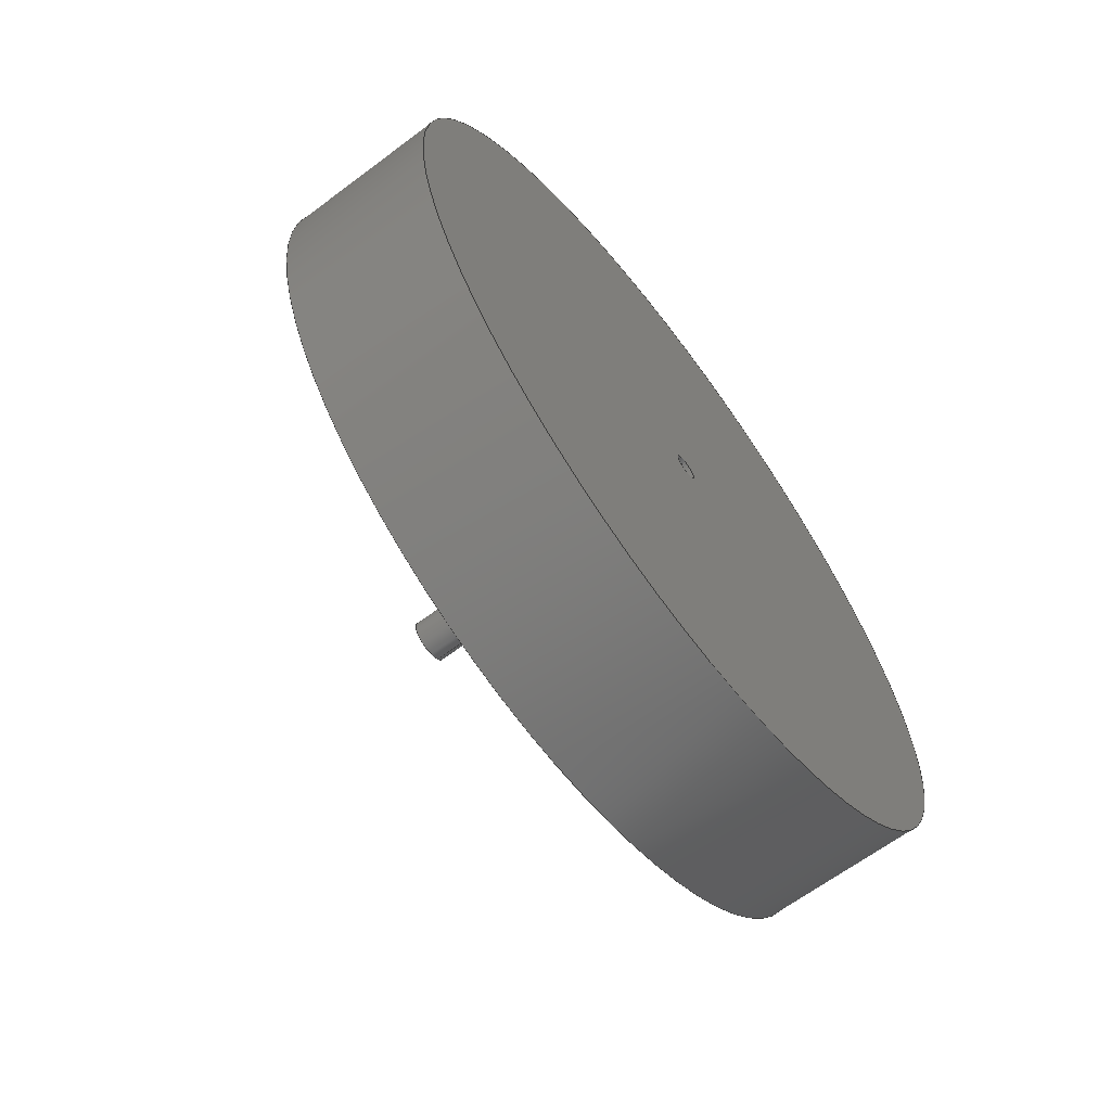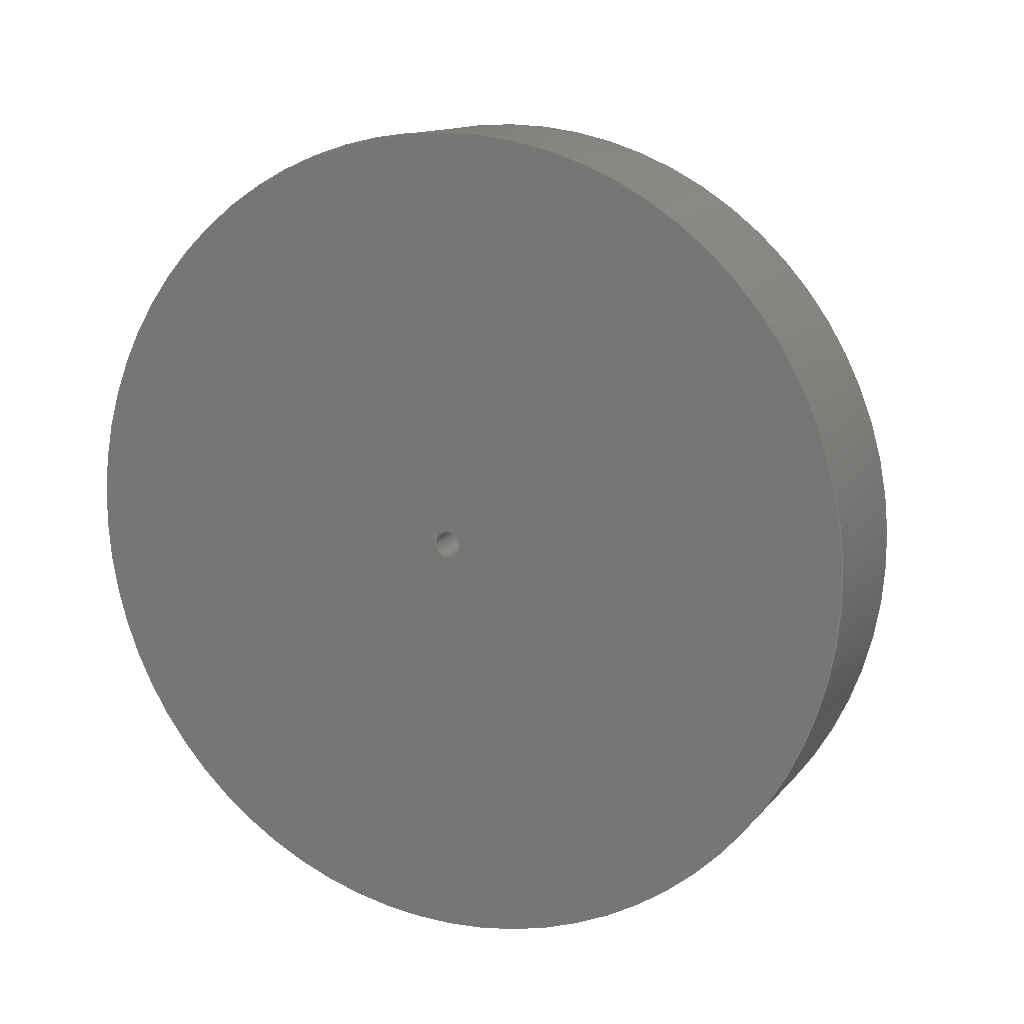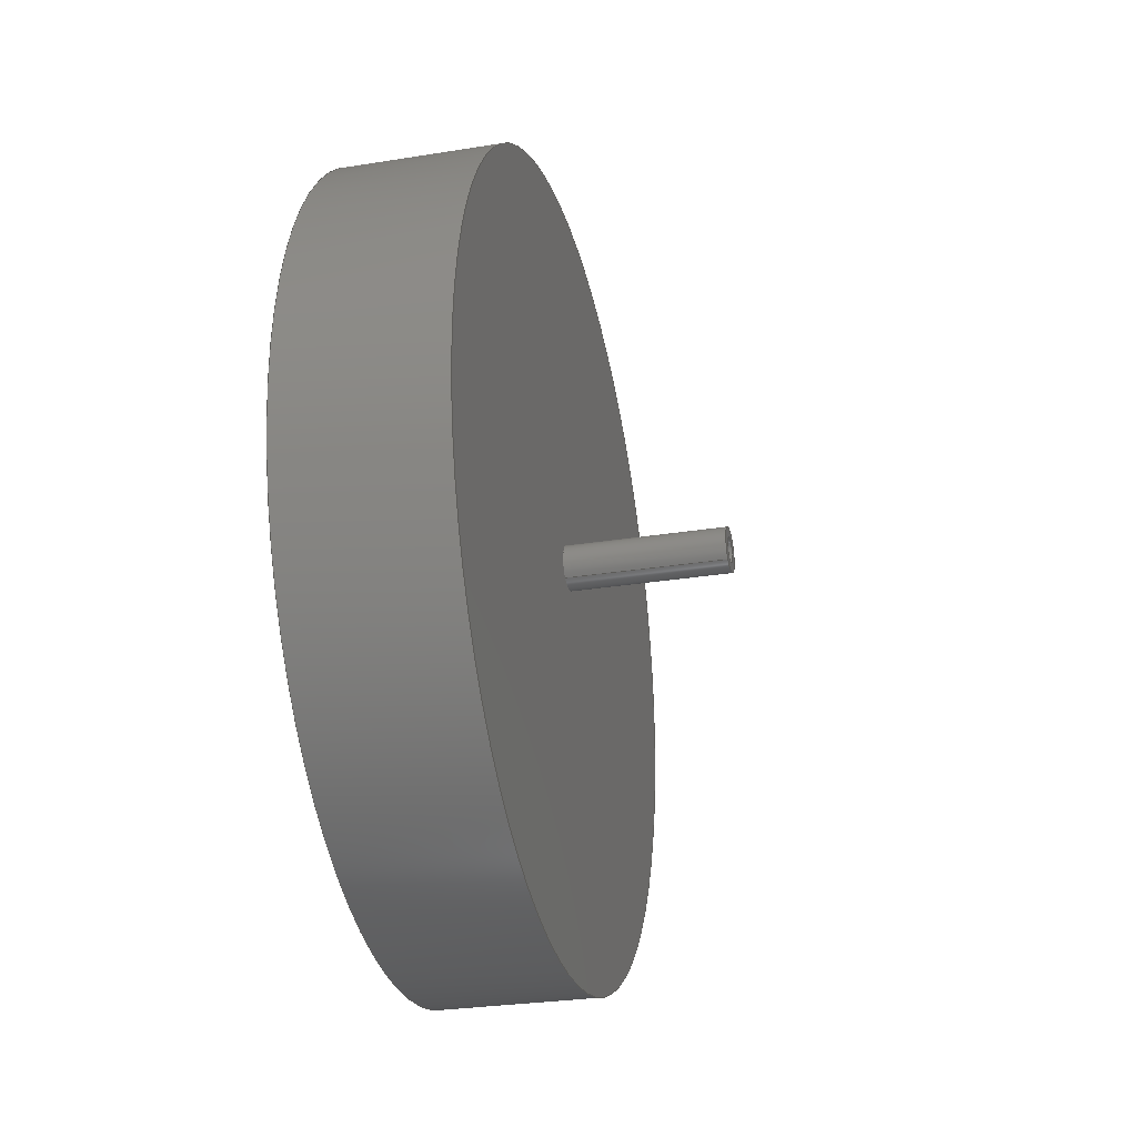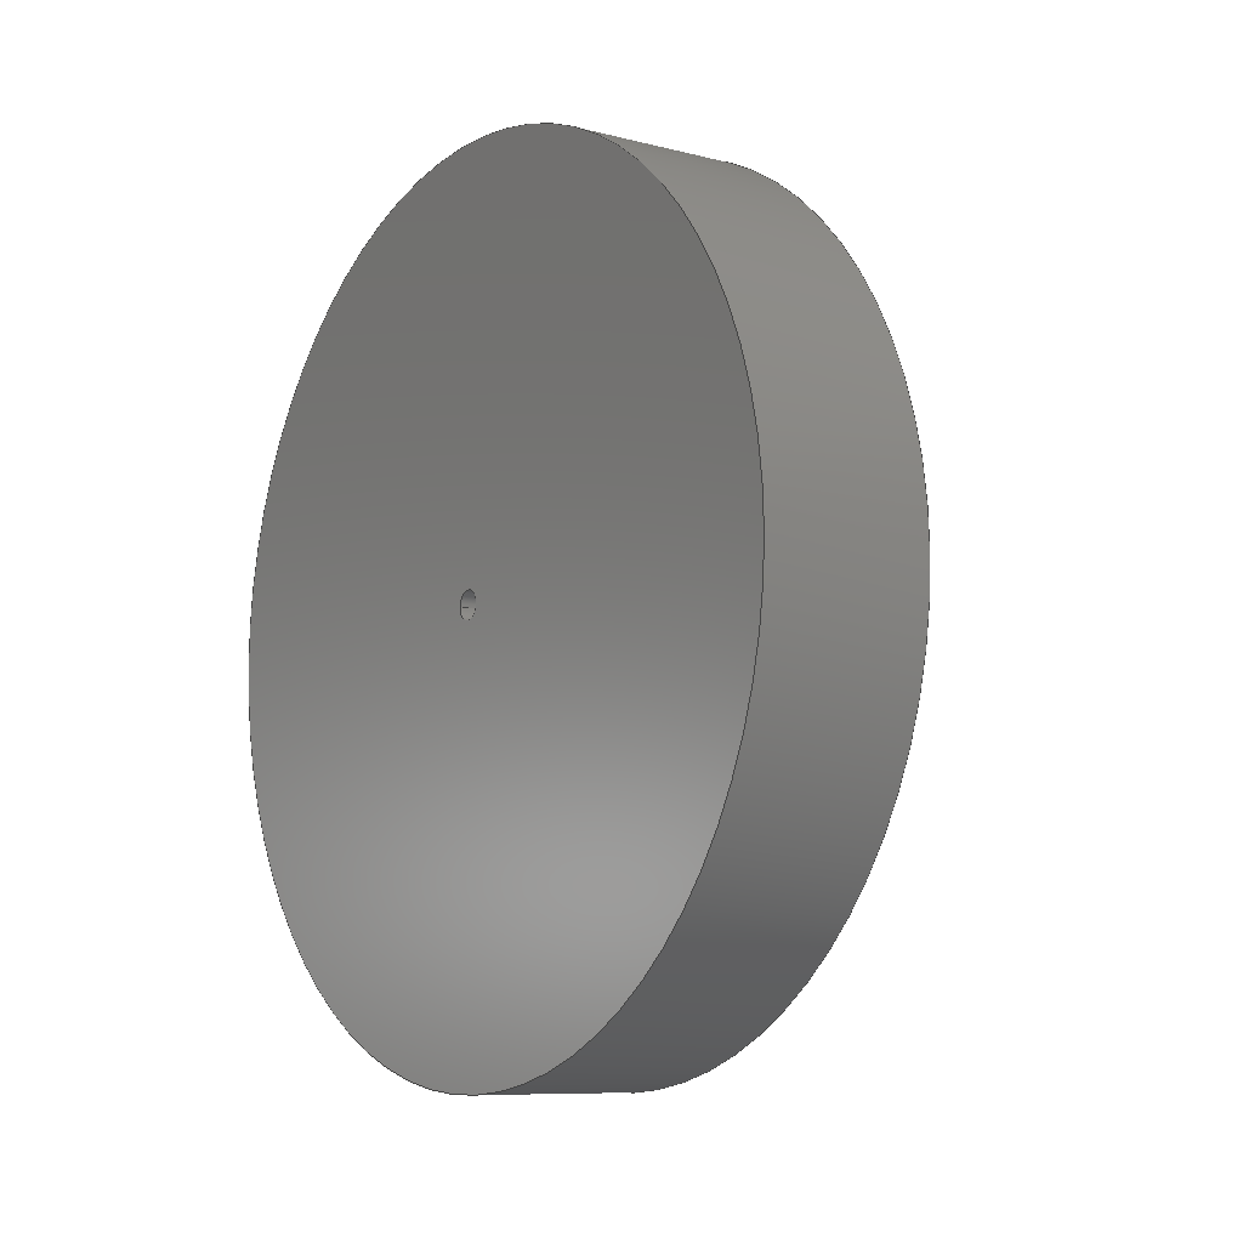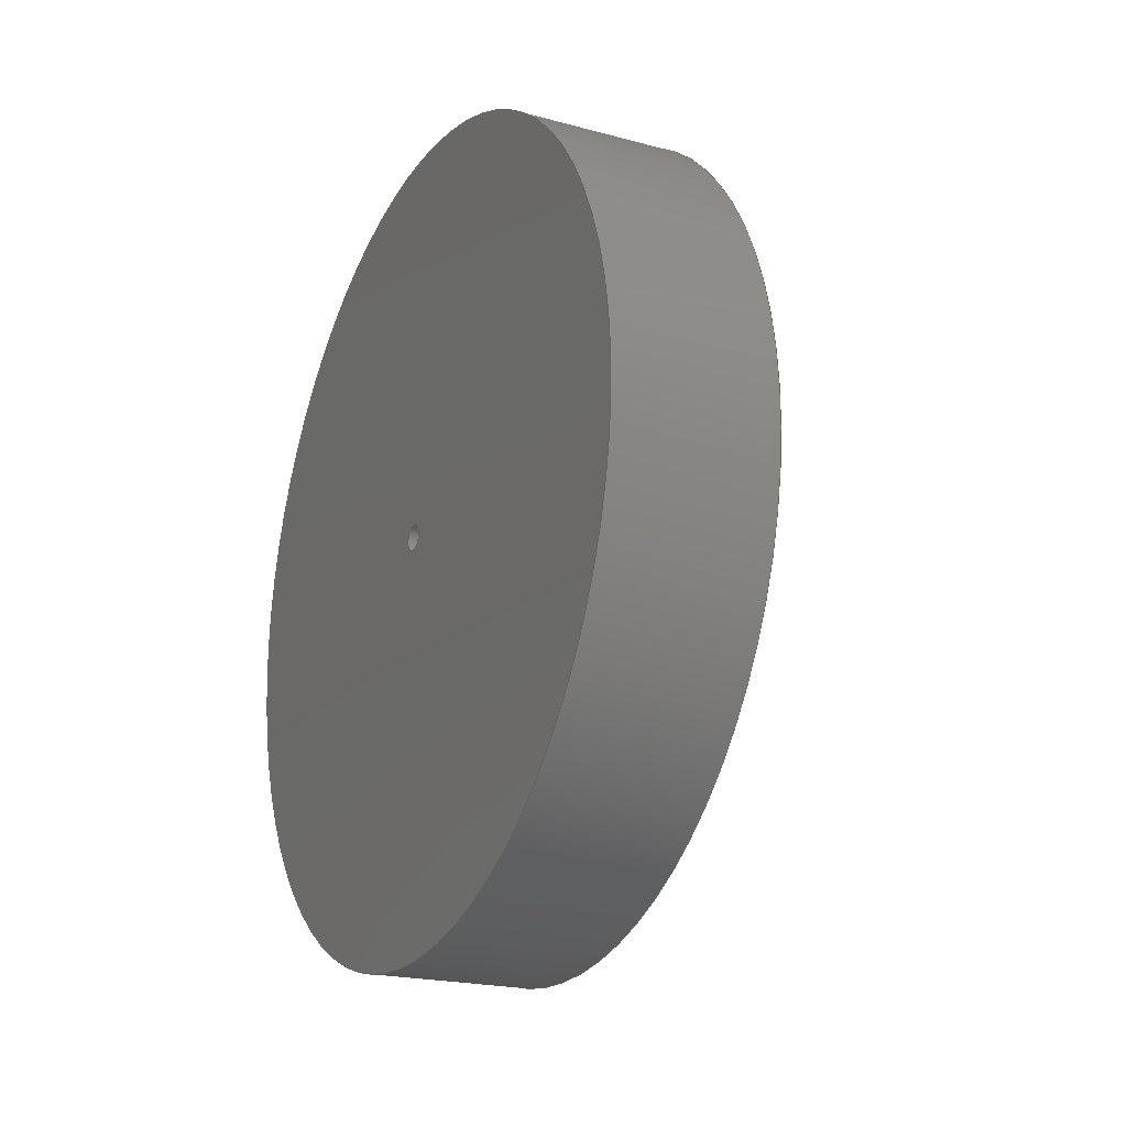
<metadata>
{"format":"step","ext":"step","renderer":"f3d","projection":"perspective","resolution":1024,"background":"white","views":[{"elev":-64.9,"azim":37.0,"up":"+Z"},{"elev":13.0,"azim":114.3,"up":"+Z"},{"elev":-28.8,"azim":-166.5,"up":"+Z"},{"elev":-8.8,"azim":145.3,"up":"+Y"},{"elev":-20.8,"azim":153.9,"up":"+Z"}]}
</metadata>
<code>
ISO-10303-21;
DATA;
#1=MECHANICAL_DESIGN_GEOMETRIC_PRESENTATION_REPRESENTATION('',(#4,#5),
#229);
#2=SHAPE_REPRESENTATION_RELATIONSHIP('SRR','None',#239,#3);
#3=ADVANCED_BREP_SHAPE_REPRESENTATION('',(#6,#7),#228);
#4=STYLED_ITEM('',(#248),#6);
#5=STYLED_ITEM('',(#248),#7);
#6=MANIFOLD_SOLID_BREP('Body12',#118);
#7=MANIFOLD_SOLID_BREP('Body13',#119);
#8=FACE_BOUND('',#27,.T.);
#9=FACE_BOUND('',#29,.T.);
#10=FACE_BOUND('',#33,.T.);
#11=FACE_BOUND('',#35,.T.);
#12=PLANE('',#141);
#13=PLANE('',#142);
#14=PLANE('',#149);
#15=PLANE('',#150);
#16=FACE_OUTER_BOUND('',#24,.T.);
#17=FACE_OUTER_BOUND('',#25,.T.);
#18=FACE_OUTER_BOUND('',#26,.T.);
#19=FACE_OUTER_BOUND('',#28,.T.);
#20=FACE_OUTER_BOUND('',#30,.T.);
#21=FACE_OUTER_BOUND('',#31,.T.);
#22=FACE_OUTER_BOUND('',#32,.T.);
#23=FACE_OUTER_BOUND('',#34,.T.);
#24=EDGE_LOOP('',(#78,#79,#80,#81));
#25=EDGE_LOOP('',(#82,#83,#84,#85,#86,#87));
#26=EDGE_LOOP('',(#88,#89));
#27=EDGE_LOOP('',(#90));
#28=EDGE_LOOP('',(#91,#92));
#29=EDGE_LOOP('',(#93));
#30=EDGE_LOOP('',(#94,#95,#96,#97));
#31=EDGE_LOOP('',(#98,#99,#100,#101));
#32=EDGE_LOOP('',(#102));
#33=EDGE_LOOP('',(#103));
#34=EDGE_LOOP('',(#104));
#35=EDGE_LOOP('',(#105));
#36=LINE('',#198,#40);
#37=LINE('',#206,#41);
#38=LINE('',#216,#42);
#39=LINE('',#222,#43);
#40=VECTOR('',#157,0.0625);
#41=VECTOR('',#166,0.1053);
#42=VECTOR('',#179,0.0626);
#43=VECTOR('',#186,1.94);
#44=CIRCLE('',#134,0.0625);
#45=CIRCLE('',#135,0.0625);
#46=CIRCLE('',#137,0.1053);
#47=CIRCLE('',#138,0.1053);
#48=CIRCLE('',#139,0.1053);
#49=CIRCLE('',#140,0.1053);
#50=CIRCLE('',#144,0.0626);
#51=CIRCLE('',#145,0.0626);
#52=CIRCLE('',#147,1.94);
#53=CIRCLE('',#148,1.94);
#54=VERTEX_POINT('',#195);
#55=VERTEX_POINT('',#197);
#56=VERTEX_POINT('',#201);
#57=VERTEX_POINT('',#202);
#58=VERTEX_POINT('',#205);
#59=VERTEX_POINT('',#207);
#60=VERTEX_POINT('',#213);
#61=VERTEX_POINT('',#215);
#62=VERTEX_POINT('',#219);
#63=VERTEX_POINT('',#221);
#64=EDGE_CURVE('',#54,#54,#44,.T.);
#65=EDGE_CURVE('',#54,#55,#36,.T.);
#66=EDGE_CURVE('',#55,#55,#45,.T.);
#67=EDGE_CURVE('',#56,#57,#46,.T.);
#68=EDGE_CURVE('',#57,#56,#47,.T.);
#69=EDGE_CURVE('',#57,#58,#37,.T.);
#70=EDGE_CURVE('',#58,#59,#48,.T.);
#71=EDGE_CURVE('',#59,#58,#49,.T.);
#72=EDGE_CURVE('',#60,#60,#50,.T.);
#73=EDGE_CURVE('',#60,#61,#38,.T.);
#74=EDGE_CURVE('',#61,#61,#51,.T.);
#75=EDGE_CURVE('',#62,#62,#52,.T.);
#76=EDGE_CURVE('',#62,#63,#39,.T.);
#77=EDGE_CURVE('',#63,#63,#53,.T.);
#78=ORIENTED_EDGE('',*,*,#64,.F.);
#79=ORIENTED_EDGE('',*,*,#65,.T.);
#80=ORIENTED_EDGE('',*,*,#66,.F.);
#81=ORIENTED_EDGE('',*,*,#65,.F.);
#82=ORIENTED_EDGE('',*,*,#67,.F.);
#83=ORIENTED_EDGE('',*,*,#68,.F.);
#84=ORIENTED_EDGE('',*,*,#69,.T.);
#85=ORIENTED_EDGE('',*,*,#70,.T.);
#86=ORIENTED_EDGE('',*,*,#71,.T.);
#87=ORIENTED_EDGE('',*,*,#69,.F.);
#88=ORIENTED_EDGE('',*,*,#67,.T.);
#89=ORIENTED_EDGE('',*,*,#68,.T.);
#90=ORIENTED_EDGE('',*,*,#64,.T.);
#91=ORIENTED_EDGE('',*,*,#71,.F.);
#92=ORIENTED_EDGE('',*,*,#70,.F.);
#93=ORIENTED_EDGE('',*,*,#66,.T.);
#94=ORIENTED_EDGE('',*,*,#72,.F.);
#95=ORIENTED_EDGE('',*,*,#73,.T.);
#96=ORIENTED_EDGE('',*,*,#74,.T.);
#97=ORIENTED_EDGE('',*,*,#73,.F.);
#98=ORIENTED_EDGE('',*,*,#75,.F.);
#99=ORIENTED_EDGE('',*,*,#76,.T.);
#100=ORIENTED_EDGE('',*,*,#77,.T.);
#101=ORIENTED_EDGE('',*,*,#76,.F.);
#102=ORIENTED_EDGE('',*,*,#75,.T.);
#103=ORIENTED_EDGE('',*,*,#72,.T.);
#104=ORIENTED_EDGE('',*,*,#77,.F.);
#105=ORIENTED_EDGE('',*,*,#74,.F.);
#106=CYLINDRICAL_SURFACE('',#133,0.0625);
#107=CYLINDRICAL_SURFACE('',#136,0.1053);
#108=CYLINDRICAL_SURFACE('',#143,0.0626);
#109=CYLINDRICAL_SURFACE('',#146,1.94);
#110=ADVANCED_FACE('',(#16),#106,.F.);
#111=ADVANCED_FACE('',(#17),#107,.T.);
#112=ADVANCED_FACE('',(#18,#8),#12,.T.);
#113=ADVANCED_FACE('',(#19,#9),#13,.F.);
#114=ADVANCED_FACE('',(#20),#108,.F.);
#115=ADVANCED_FACE('',(#21),#109,.T.);
#116=ADVANCED_FACE('',(#22,#10),#14,.T.);
#117=ADVANCED_FACE('',(#23,#11),#15,.F.);
#118=CLOSED_SHELL('',(#110,#111,#112,#113));
#119=CLOSED_SHELL('',(#114,#115,#116,#117));
#120=DERIVED_UNIT_ELEMENT(#122,1);
#121=DERIVED_UNIT_ELEMENT(#233,3);
#122=(
MASS_UNIT()
NAMED_UNIT(*)
SI_UNIT(.KILO.,.GRAM.)
);
#123=DERIVED_UNIT((#120,#121));
#124=MEASURE_REPRESENTATION_ITEM('density measure',
POSITIVE_RATIO_MEASURE(7850),#123);
#125=PROPERTY_DEFINITION_REPRESENTATION(#130,#127);
#126=PROPERTY_DEFINITION_REPRESENTATION(#131,#128);
#127=REPRESENTATION('material name',(#129),#228);
#128=REPRESENTATION('density',(#124),#228);
#129=DESCRIPTIVE_REPRESENTATION_ITEM('Steel','Steel');
#130=PROPERTY_DEFINITION('material property','material name',#241);
#131=PROPERTY_DEFINITION('material property','density of part',#241);
#132=AXIS2_PLACEMENT_3D('placement',#193,#151,#152);
#133=AXIS2_PLACEMENT_3D('',#194,#153,#154);
#134=AXIS2_PLACEMENT_3D('',#196,#155,#156);
#135=AXIS2_PLACEMENT_3D('',#199,#158,#159);
#136=AXIS2_PLACEMENT_3D('',#200,#160,#161);
#137=AXIS2_PLACEMENT_3D('',#203,#162,#163);
#138=AXIS2_PLACEMENT_3D('',#204,#164,#165);
#139=AXIS2_PLACEMENT_3D('',#208,#167,#168);
#140=AXIS2_PLACEMENT_3D('',#209,#169,#170);
#141=AXIS2_PLACEMENT_3D('',#210,#171,#172);
#142=AXIS2_PLACEMENT_3D('',#211,#173,#174);
#143=AXIS2_PLACEMENT_3D('',#212,#175,#176);
#144=AXIS2_PLACEMENT_3D('',#214,#177,#178);
#145=AXIS2_PLACEMENT_3D('',#217,#180,#181);
#146=AXIS2_PLACEMENT_3D('',#218,#182,#183);
#147=AXIS2_PLACEMENT_3D('',#220,#184,#185);
#148=AXIS2_PLACEMENT_3D('',#223,#187,#188);
#149=AXIS2_PLACEMENT_3D('',#224,#189,#190);
#150=AXIS2_PLACEMENT_3D('',#225,#191,#192);
#151=DIRECTION('axis',(0,0,1));
#152=DIRECTION('refdir',(1,0,0));
#153=DIRECTION('center_axis',(1,0,0));
#154=DIRECTION('ref_axis',(0,0,-1));
#155=DIRECTION('center_axis',(-1,0,0));
#156=DIRECTION('ref_axis',(0,0,-1));
#157=DIRECTION('',(-1,0,0));
#158=DIRECTION('center_axis',(1,0,0));
#159=DIRECTION('ref_axis',(0,0,-1));
#160=DIRECTION('center_axis',(1,0,0));
#161=DIRECTION('ref_axis',(0,-0.621,0.7838));
#162=DIRECTION('center_axis',(1,0,0));
#163=DIRECTION('ref_axis',(0,-0.621,0.7838));
#164=DIRECTION('center_axis',(1,0,0));
#165=DIRECTION('ref_axis',(0,-0.621,0.7838));
#166=DIRECTION('',(-1,0,0));
#167=DIRECTION('center_axis',(1,0,0));
#168=DIRECTION('ref_axis',(0,-0.621,0.7838));
#169=DIRECTION('center_axis',(1,0,0));
#170=DIRECTION('ref_axis',(0,-0.621,0.7838));
#171=DIRECTION('center_axis',(1,0,0));
#172=DIRECTION('ref_axis',(0,0,-1));
#173=DIRECTION('center_axis',(1,0,0));
#174=DIRECTION('ref_axis',(0,0,-1));
#175=DIRECTION('center_axis',(1,0,0));
#176=DIRECTION('ref_axis',(0,0,-1));
#177=DIRECTION('center_axis',(-1,0,0));
#178=DIRECTION('ref_axis',(0,0,-1));
#179=DIRECTION('',(-1,0,0));
#180=DIRECTION('center_axis',(-1,0,0));
#181=DIRECTION('ref_axis',(0,0,-1));
#182=DIRECTION('center_axis',(1,0,0));
#183=DIRECTION('ref_axis',(0,0,-1));
#184=DIRECTION('center_axis',(1,0,0));
#185=DIRECTION('ref_axis',(0,0,-1));
#186=DIRECTION('',(-1,0,0));
#187=DIRECTION('center_axis',(1,0,0));
#188=DIRECTION('ref_axis',(0,0,-1));
#189=DIRECTION('center_axis',(1,0,0));
#190=DIRECTION('ref_axis',(0,0,-1));
#191=DIRECTION('center_axis',(1,0,0));
#192=DIRECTION('ref_axis',(0,0,-1));
#193=CARTESIAN_POINT('',(0,0,0));
#194=CARTESIAN_POINT('Origin',(0,-0.0001271,-0.0002508));
#195=CARTESIAN_POINT('',(0.75,-0.0001271,0.06225));
#196=CARTESIAN_POINT('Origin',(0.75,-0.0001271,-0.0002508));
#197=CARTESIAN_POINT('',(0,-0.0001271,0.06225));
#198=CARTESIAN_POINT('',(0,-0.0001271,0.06225));
#199=CARTESIAN_POINT('Origin',(0,-0.0001271,-0.0002508));
#200=CARTESIAN_POINT('Origin',(0,-3.958e-05,-0.0001429));
#201=CARTESIAN_POINT('',(0.75,-0.06544,0.08241));
#202=CARTESIAN_POINT('',(0.75,0.06536,-0.08269));
#203=CARTESIAN_POINT('Origin',(0.75,-3.958e-05,-0.0001429));
#204=CARTESIAN_POINT('Origin',(0.75,-3.958e-05,-0.0001429));
#205=CARTESIAN_POINT('',(0,0.06536,-0.08269));
#206=CARTESIAN_POINT('',(0,0.06536,-0.08269));
#207=CARTESIAN_POINT('',(0,-0.06544,0.08241));
#208=CARTESIAN_POINT('Origin',(0,-3.958e-05,-0.0001429));
#209=CARTESIAN_POINT('Origin',(0,-3.958e-05,-0.0001429));
#210=CARTESIAN_POINT('Origin',(0.75,-3.958e-05,-0.0001429));
#211=CARTESIAN_POINT('Origin',(0,-3.958e-05,-0.0001429));
#212=CARTESIAN_POINT('Origin',(0.75,-2.517e-05,-0.0002811));
#213=CARTESIAN_POINT('',(1.5,-2.517e-05,0.06232));
#214=CARTESIAN_POINT('Origin',(1.5,-2.517e-05,-0.0002811));
#215=CARTESIAN_POINT('',(0.75,-2.517e-05,0.06232));
#216=CARTESIAN_POINT('',(0.75,-2.517e-05,0.06232));
#217=CARTESIAN_POINT('Origin',(0.75,-2.517e-05,-0.0002811));
#218=CARTESIAN_POINT('Origin',(0.75,-0.0001728,-0.0001033));
#219=CARTESIAN_POINT('',(1.5,-0.0001728,1.94));
#220=CARTESIAN_POINT('Origin',(1.5,-0.0001728,-0.0001033));
#221=CARTESIAN_POINT('',(0.75,-0.0001728,1.94));
#222=CARTESIAN_POINT('',(0.75,-0.0001728,1.94));
#223=CARTESIAN_POINT('Origin',(0.75,-0.0001728,-0.0001033));
#224=CARTESIAN_POINT('Origin',(1.5,-0.0001728,-0.0001033));
#225=CARTESIAN_POINT('Origin',(0.75,-0.0001728,-0.0001033));
#226=UNCERTAINTY_MEASURE_WITH_UNIT(LENGTH_MEASURE(0.0003937),
#231,'DISTANCE_ACCURACY_VALUE',
'Maximum model space distance between geometric entities at asserted c
onnectivities');
#227=UNCERTAINTY_MEASURE_WITH_UNIT(LENGTH_MEASURE(0.0003937),
#231,'DISTANCE_ACCURACY_VALUE',
'Maximum model space distance between geometric entities at asserted c
onnectivities');
#228=(
GEOMETRIC_REPRESENTATION_CONTEXT(3)
GLOBAL_UNCERTAINTY_ASSIGNED_CONTEXT((#226))
GLOBAL_UNIT_ASSIGNED_CONTEXT((#231,#235,#236))
REPRESENTATION_CONTEXT('','3D')
);
#229=(
GEOMETRIC_REPRESENTATION_CONTEXT(3)
GLOBAL_UNCERTAINTY_ASSIGNED_CONTEXT((#227))
GLOBAL_UNIT_ASSIGNED_CONTEXT((#231,#235,#236))
REPRESENTATION_CONTEXT('','3D')
);
#230=DIMENSIONAL_EXPONENTS(1,0,0,0,0,0,0);
#231=(
CONVERSION_BASED_UNIT('inch',#234)
LENGTH_UNIT()
NAMED_UNIT(#230)
);
#232=(
LENGTH_UNIT()
NAMED_UNIT(*)
SI_UNIT(.MILLI.,.METRE.)
);
#233=(
LENGTH_UNIT()
NAMED_UNIT(*)
SI_UNIT($,.METRE.)
);
#234=LENGTH_MEASURE_WITH_UNIT(LENGTH_MEASURE(25.4),#232);
#235=(
NAMED_UNIT(*)
PLANE_ANGLE_UNIT()
SI_UNIT($,.RADIAN.)
);
#236=(
NAMED_UNIT(*)
SI_UNIT($,.STERADIAN.)
SOLID_ANGLE_UNIT()
);
#237=SHAPE_DEFINITION_REPRESENTATION(#238,#239);
#238=PRODUCT_DEFINITION_SHAPE('',$,#241);
#239=SHAPE_REPRESENTATION('',(#132),#228);
#240=PRODUCT_DEFINITION_CONTEXT('part definition',#245,'design');
#241=PRODUCT_DEFINITION('HW7_working','HW7_working v2',#242,#240);
#242=PRODUCT_DEFINITION_FORMATION('',$,#247);
#243=PRODUCT_RELATED_PRODUCT_CATEGORY('HW7_working v2','HW7_working v2',
(#247));
#244=APPLICATION_PROTOCOL_DEFINITION('international standard',
'automotive_design',2009,#245);
#245=APPLICATION_CONTEXT(
'Core Data for Automotive Mechanical Design Process');
#246=PRODUCT_CONTEXT('part definition',#245,'mechanical');
#247=PRODUCT('HW7_working','HW7_working v2',$,(#246));
#248=PRESENTATION_STYLE_ASSIGNMENT((#249));
#249=SURFACE_STYLE_USAGE(.BOTH.,#250);
#250=SURFACE_SIDE_STYLE('',(#251));
#251=SURFACE_STYLE_FILL_AREA(#252);
#252=FILL_AREA_STYLE('Steel - Satin',(#253));
#253=FILL_AREA_STYLE_COLOUR('Steel - Satin',#254);
#254=COLOUR_RGB('Steel - Satin',0.6275,0.6275,0.6275);
ENDSEC;
END-ISO-10303-21;

</code>
